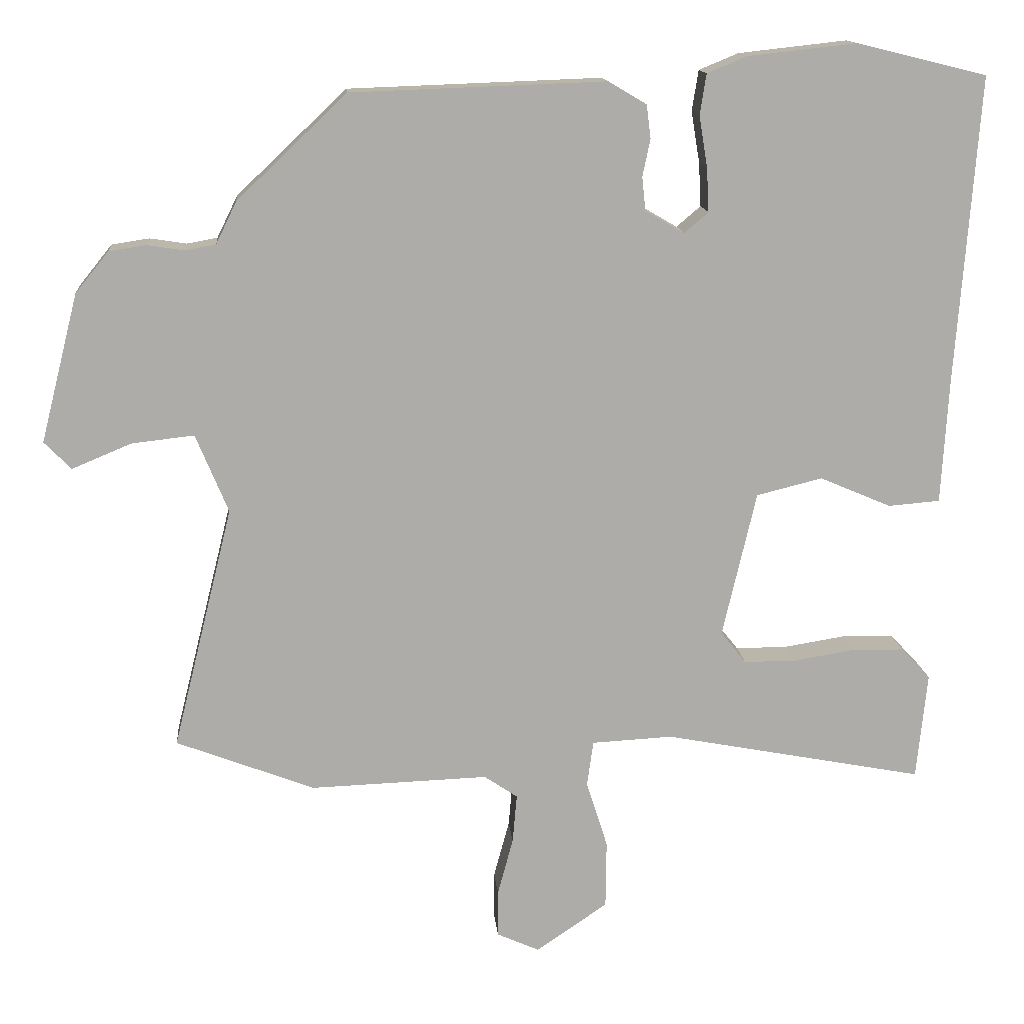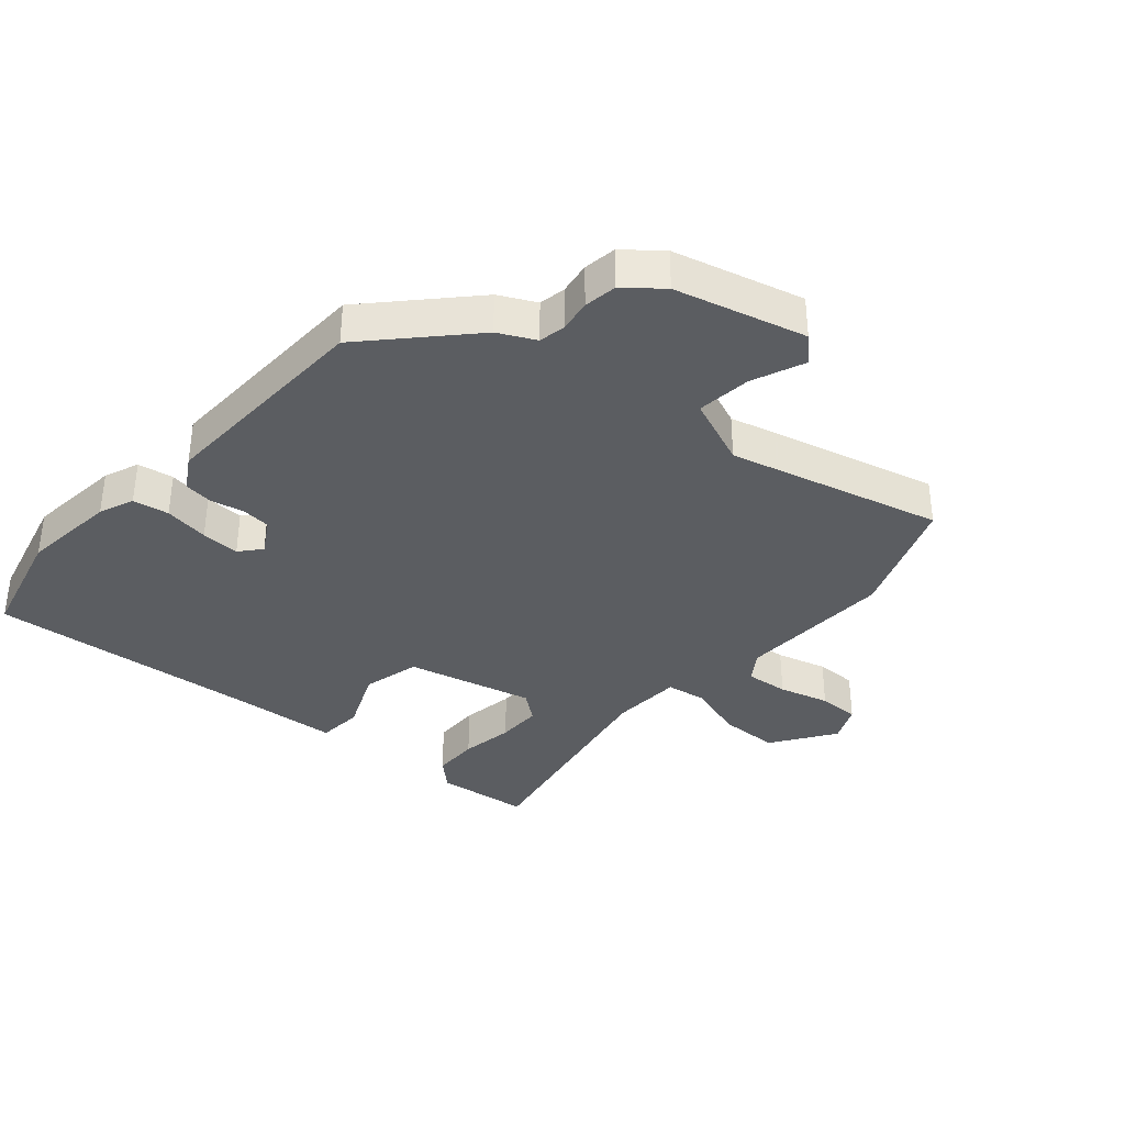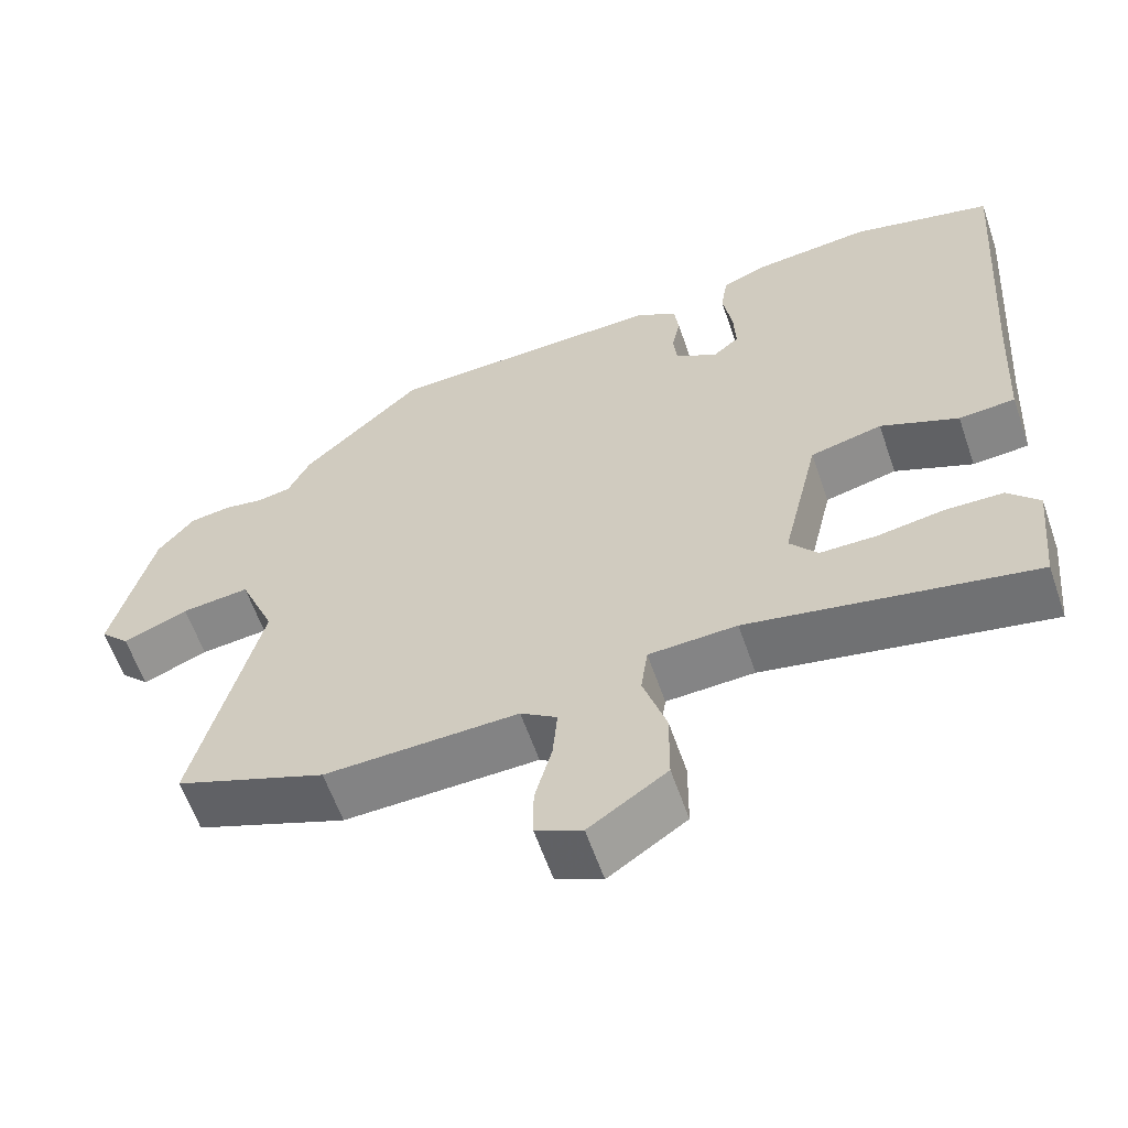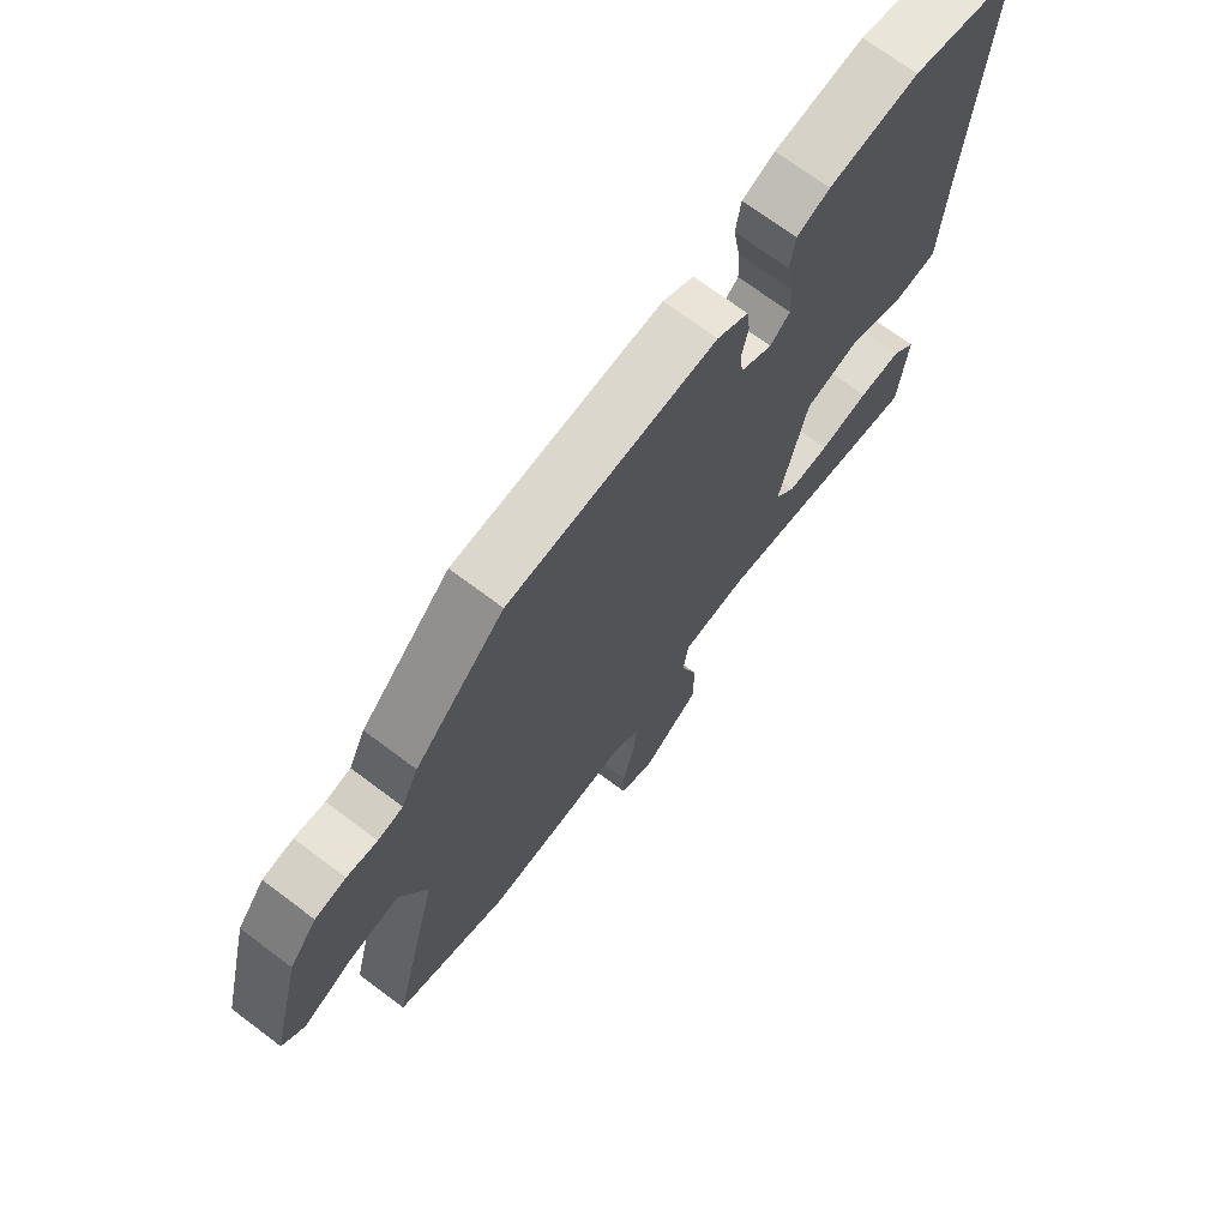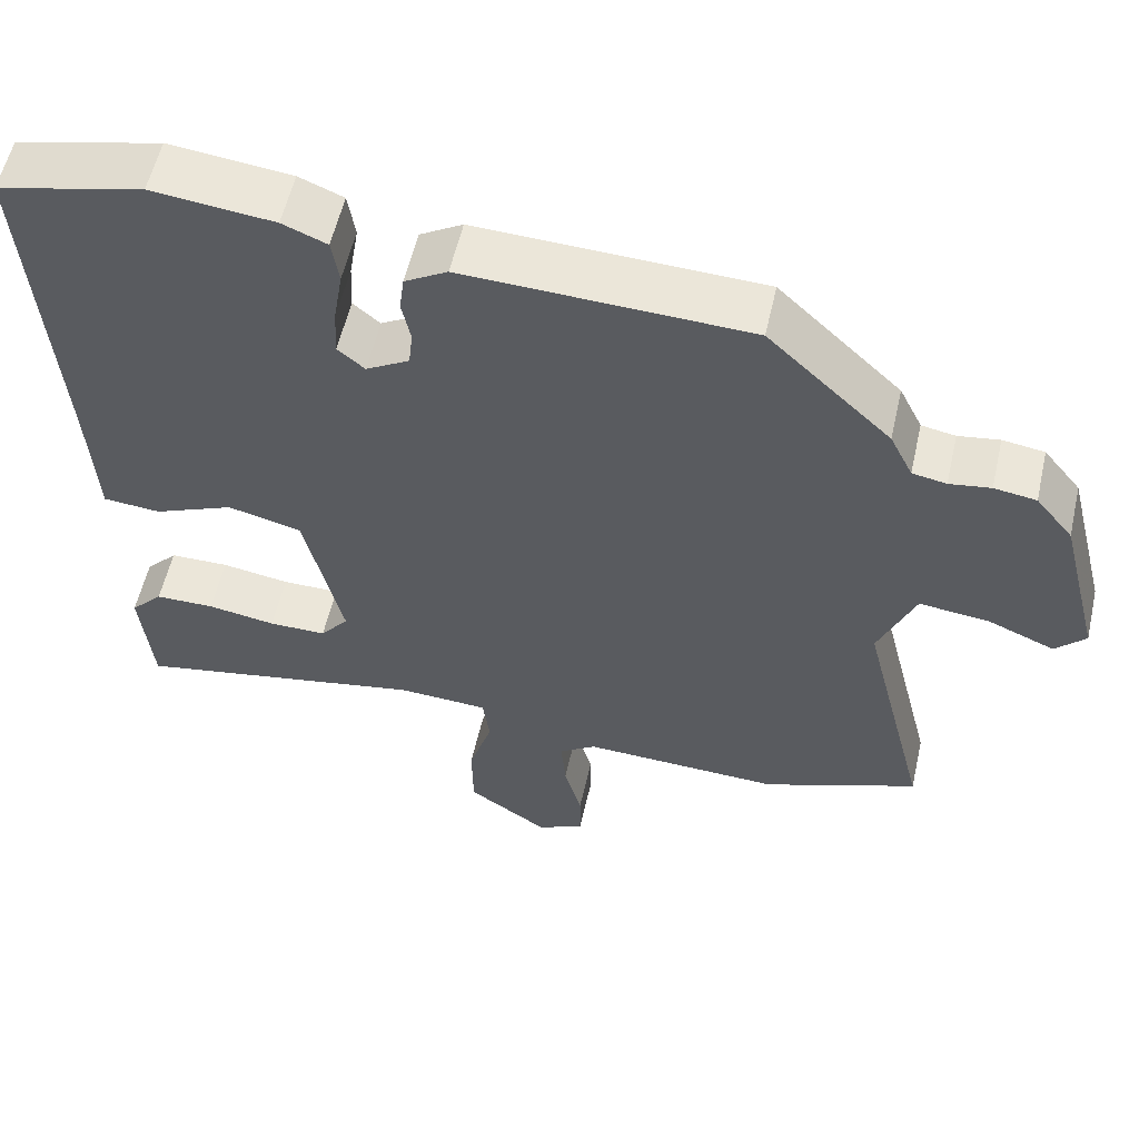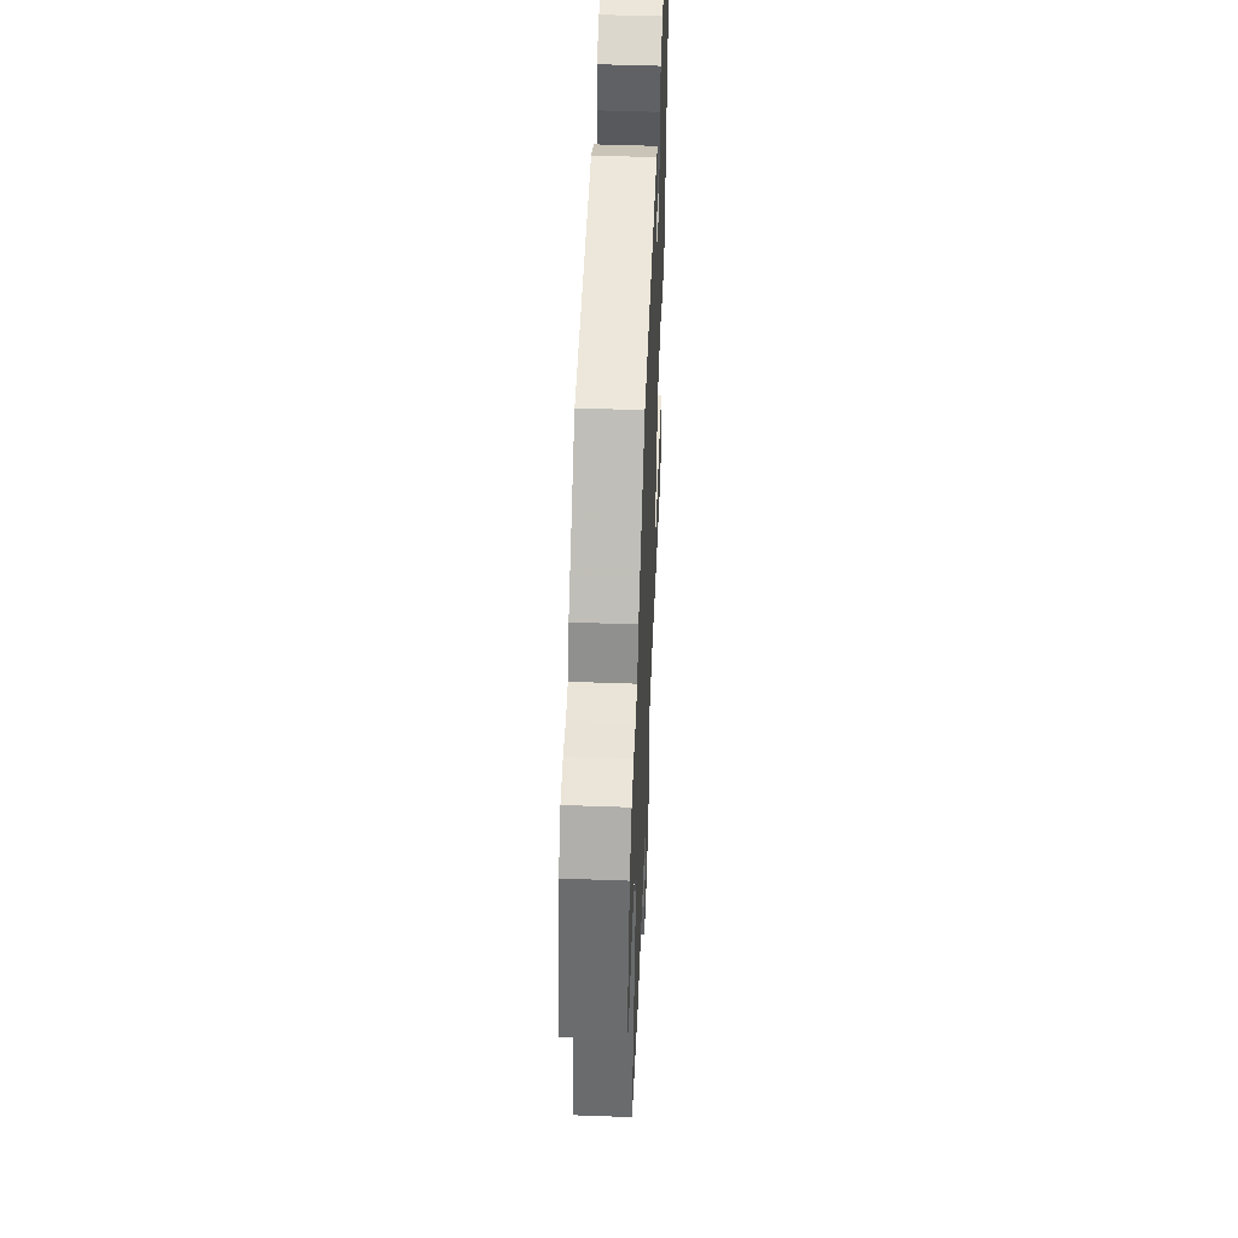
<metadata>
{"format":"obj","ext":"obj","renderer":"f3d","projection":"perspective","resolution":1024,"background":"white","views":[{"elev":13.8,"azim":175.0,"up":"+Z"},{"elev":-35.8,"azim":49.2,"up":"+Y"},{"elev":-60.3,"azim":-161.0,"up":"+Z"},{"elev":70.8,"azim":126.9,"up":"+Z"},{"elev":57.0,"azim":12.8,"up":"+Z"},{"elev":50.4,"azim":92.3,"up":"+Z"}]}
</metadata>
<code>
v 0.357 0.07 0.474
v 0.512 0.07 0.327
v 0.541 0.07 0.268
v 0.584 0.07 0.26
v 0.636 0.07 0.268
v 0.689 0.07 0.26
v 0.736 0.07 0.202
v 0.789 0.07 -0.007
v 0.751 0.07 -0.046
v 0.667 0.07 -0.011
v 0.579 0.07 -0.001
v 0.533 0.07 -0.112
v 0.618 0.07 -0.455
v 0.422 0.07 -0.53
v 0.171 0.07 -0.521
v 0.124 0.07 -0.553
v 0.13 0.07 -0.622
v 0.152 0.07 -0.703
v 0.152 0.07 -0.77
v 0.092 0.07 -0.797
v -0.009 0.07 -0.728
v -0.01 0.07 -0.632
v 0.02 0.07 -0.537
v 0.011 0.07 -0.473
v -0.103 0.07 -0.467
v -0.472 0.07 -0.537
v -0.487 0.07 -0.386
v -0.446 0.07 -0.342
v -0.371 0.07 -0.341
v -0.285 0.07 -0.355
v -0.212 0.07 -0.355
v -0.176 0.07 -0.31
v -0.224 0.07 -0.104
v -0.317 0.07 -0.081
v -0.418 0.07 -0.124
v -0.491 0.07 -0.118
v -0.501 0.07 0.055
v -0.533 0.07 0.492
v -0.349 0.07 0.537
v -0.195 0.07 0.52
v -0.139 0.07 0.497
v -0.13 0.07 0.439
v -0.142 0.07 0.367
v -0.145 0.07 0.305
v -0.111 0.07 0.276
v -0.056 0.07 0.308
v -0.051 0.07 0.355
v -0.062 0.07 0.408
v -0.056 0.07 0.455
v -0.002 0.07 0.487
v 0.357 0 0.474
v 0.512 0 0.327
v 0.541 0 0.268
v 0.584 0 0.26
v 0.636 0 0.268
v 0.689 0 0.26
v 0.736 0 0.202
v 0.789 0 -0.007
v 0.751 0 -0.046
v 0.667 0 -0.011
v 0.579 0 -0.001
v 0.533 0 -0.112
v 0.618 0 -0.455
v 0.422 0 -0.53
v 0.171 0 -0.521
v 0.124 0 -0.553
v 0.13 0 -0.622
v 0.152 0 -0.703
v 0.152 0 -0.77
v 0.092 0 -0.797
v -0.009 0 -0.728
v -0.01 0 -0.632
v 0.02 0 -0.537
v 0.011 0 -0.473
v -0.103 0 -0.467
v -0.472 0 -0.537
v -0.487 0 -0.386
v -0.446 0 -0.342
v -0.371 0 -0.341
v -0.285 0 -0.355
v -0.212 0 -0.355
v -0.176 0 -0.31
v -0.224 0 -0.104
v -0.317 0 -0.081
v -0.418 0 -0.124
v -0.491 0 -0.118
v -0.501 0 0.055
v -0.533 0 0.492
v -0.349 0 0.537
v -0.195 0 0.52
v -0.139 0 0.497
v -0.13 0 0.439
v -0.142 0 0.367
v -0.145 0 0.305
v -0.111 0 0.276
v -0.056 0 0.308
v -0.051 0 0.355
v -0.062 0 0.408
v -0.056 0 0.455
v -0.002 0 0.487
f 47 48 49 50
f 46 47 50 1
f 45 46 1 2
f 40 41 42 43
f 40 43 44
f 37 38 39 40
f 37 40 44
f 34 35 36 37
f 33 34 37 44
f 32 33 44 45
f 27 28 29 30
f 25 26 27 30
f 24 25 30 31
f 20 21 22 23
f 20 23 24
f 17 18 19 20
f 16 17 20 24
f 15 16 24
f 12 13 14 15
f 11 12 15 24
f 7 8 9 10
f 7 10 11
f 4 5 6 7
f 3 4 7 11
f 32 45 2 3
f 24 31 32
f 3 11 24 32
f 100 99 98 97
f 51 100 97 96
f 52 51 96 95
f 93 92 91 90
f 94 93 90
f 90 89 88 87
f 94 90 87
f 87 86 85 84
f 94 87 84 83
f 95 94 83 82
f 80 79 78 77
f 80 77 76 75
f 81 80 75 74
f 73 72 71 70
f 74 73 70
f 70 69 68 67
f 74 70 67 66
f 74 66 65
f 65 64 63 62
f 74 65 62 61
f 60 59 58 57
f 61 60 57
f 57 56 55 54
f 61 57 54 53
f 53 52 95 82
f 82 81 74
f 82 74 61 53
f 1 51 52 2
f 2 52 53 3
f 3 53 54 4
f 4 54 55 5
f 5 55 56 6
f 6 56 57 7
f 7 57 58 8
f 8 58 59 9
f 9 59 60 10
f 10 60 61 11
f 11 61 62 12
f 12 62 63 13
f 13 63 64 14
f 14 64 65 15
f 15 65 66 16
f 16 66 67 17
f 17 67 68 18
f 18 68 69 19
f 19 69 70 20
f 20 70 71 21
f 21 71 72 22
f 22 72 73 23
f 23 73 74 24
f 24 74 75 25
f 25 75 76 26
f 26 76 77 27
f 27 77 78 28
f 28 78 79 29
f 29 79 80 30
f 30 80 81 31
f 31 81 82 32
f 32 82 83 33
f 33 83 84 34
f 34 84 85 35
f 35 85 86 36
f 36 86 87 37
f 37 87 88 38
f 38 88 89 39
f 39 89 90 40
f 40 90 91 41
f 41 91 92 42
f 42 92 93 43
f 43 93 94 44
f 44 94 95 45
f 45 95 96 46
f 46 96 97 47
f 47 97 98 48
f 48 98 99 49
f 49 99 100 50
f 50 100 51 1

</code>
